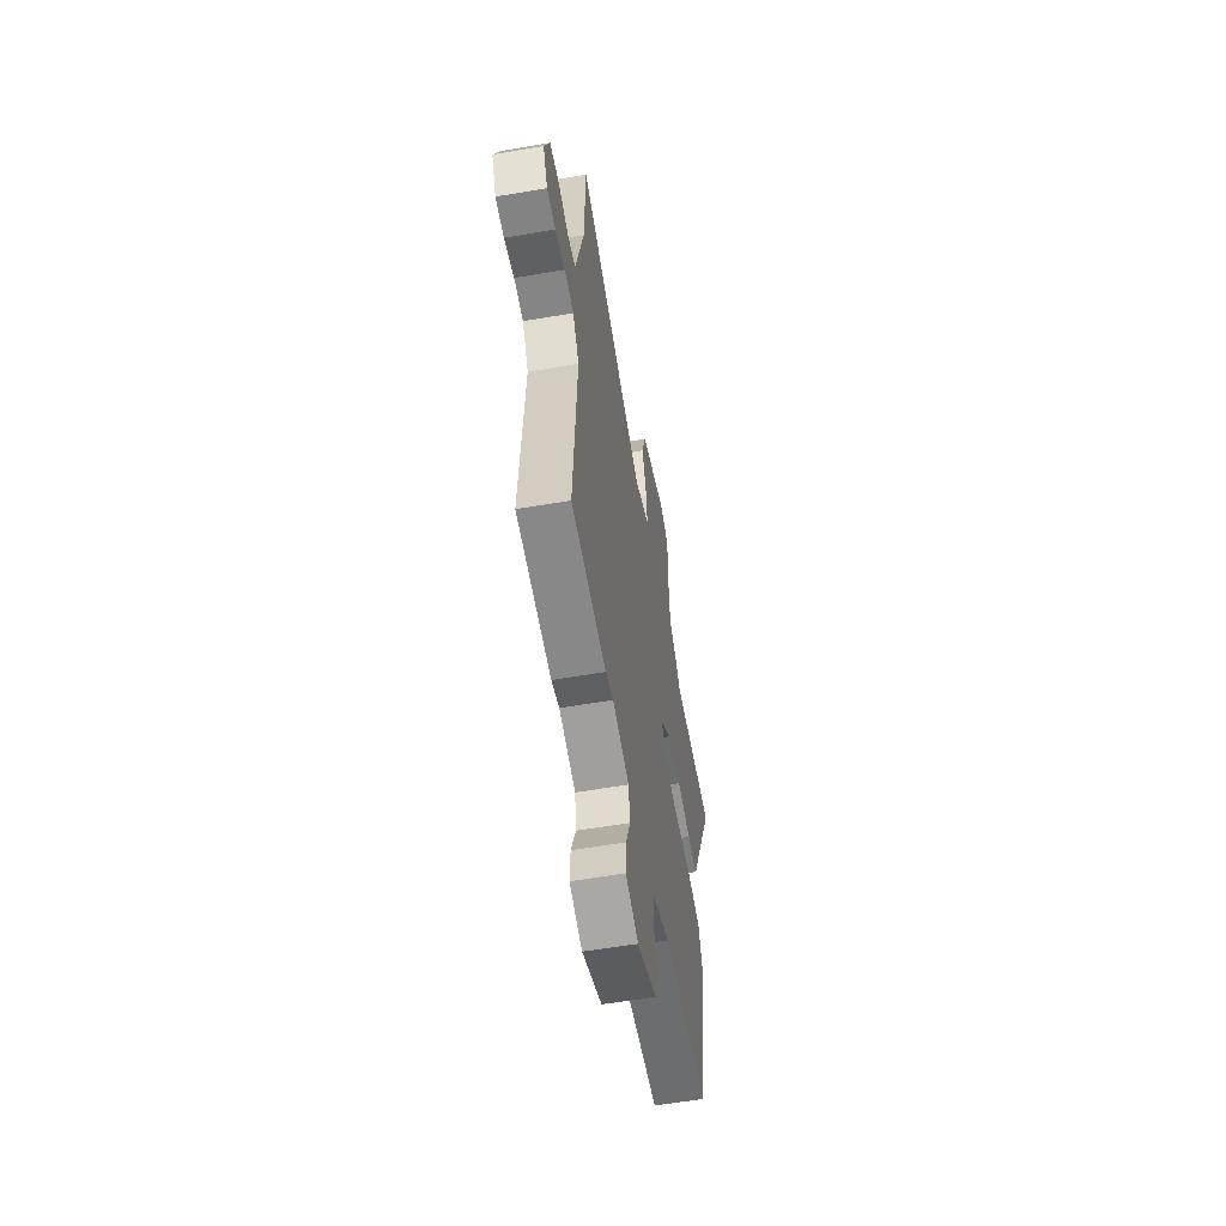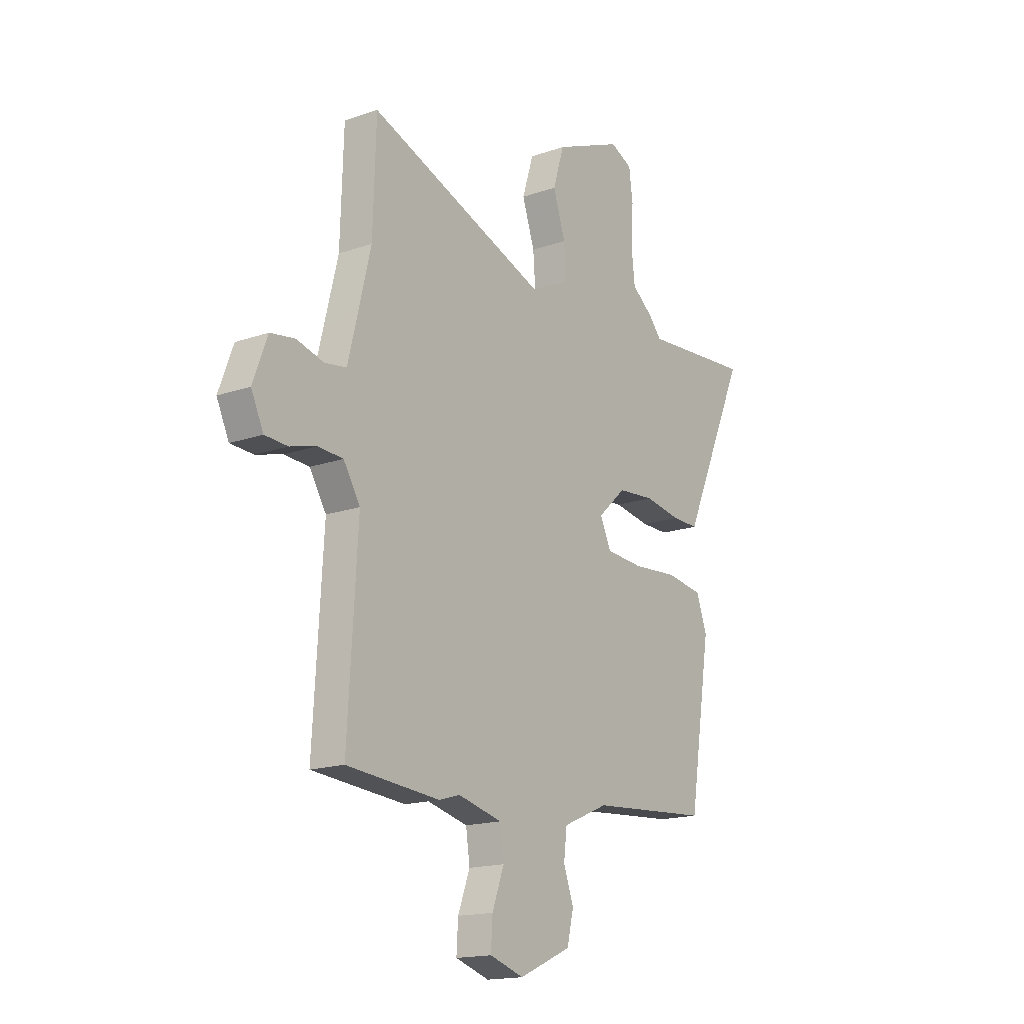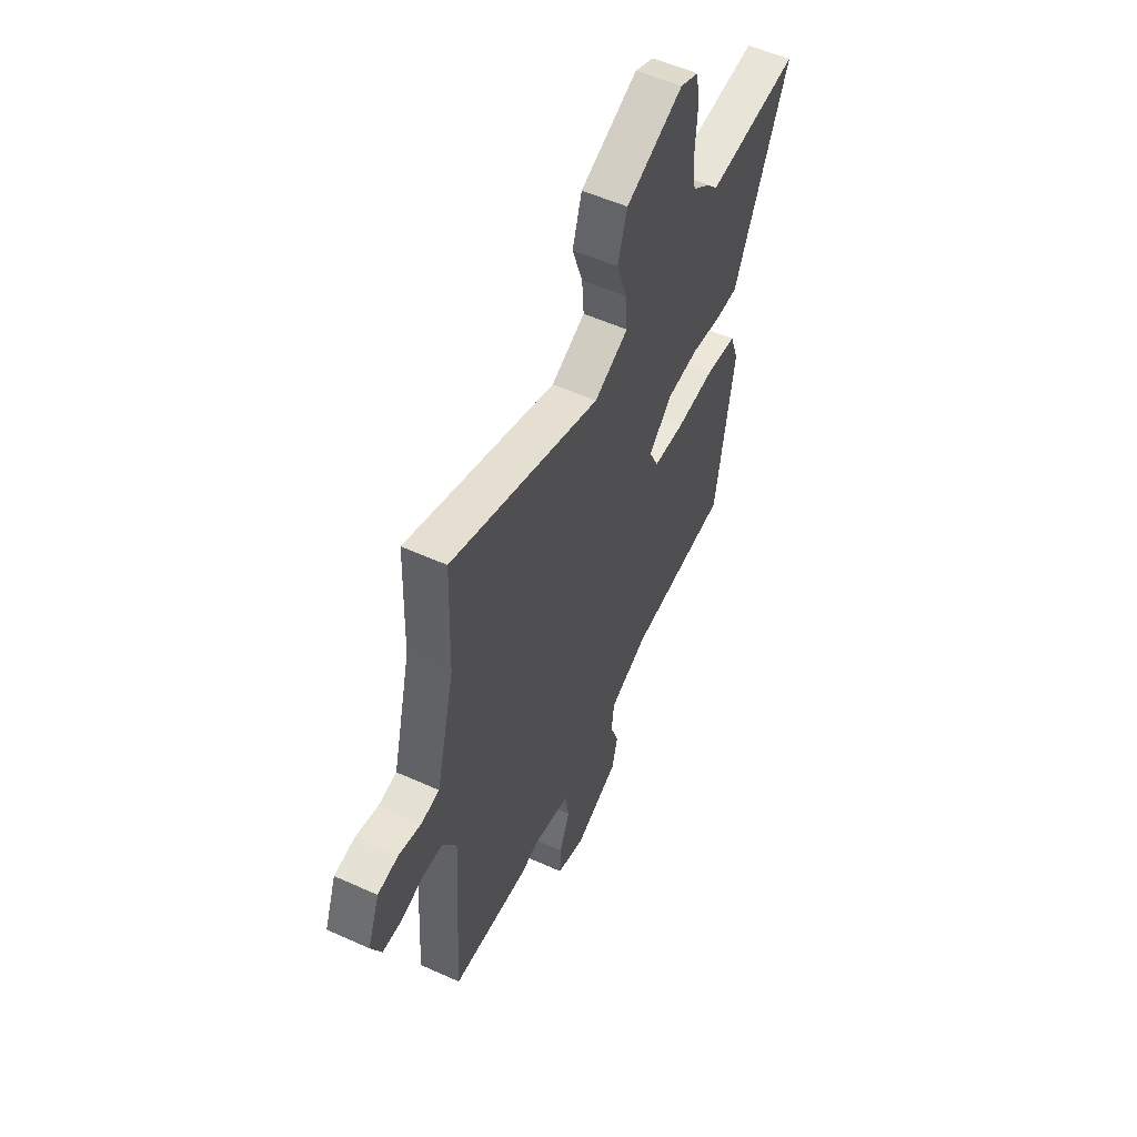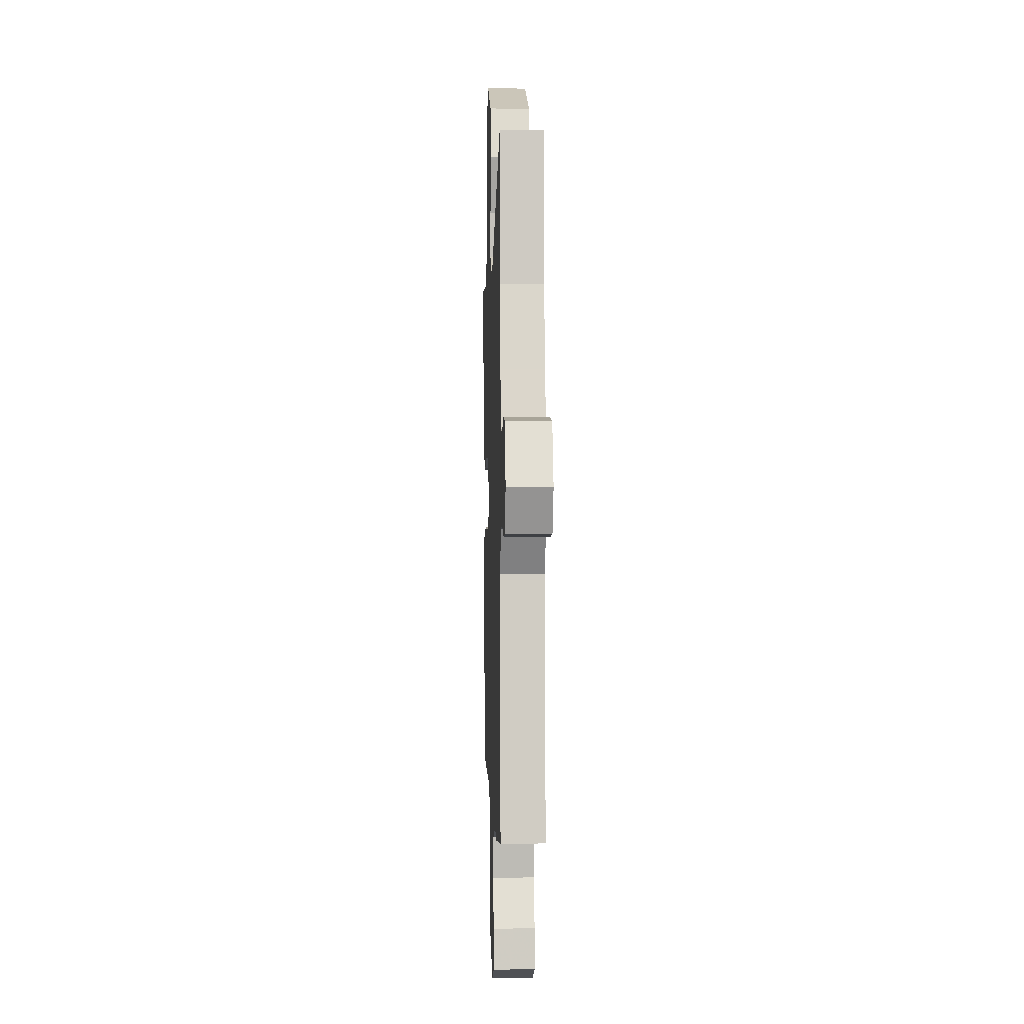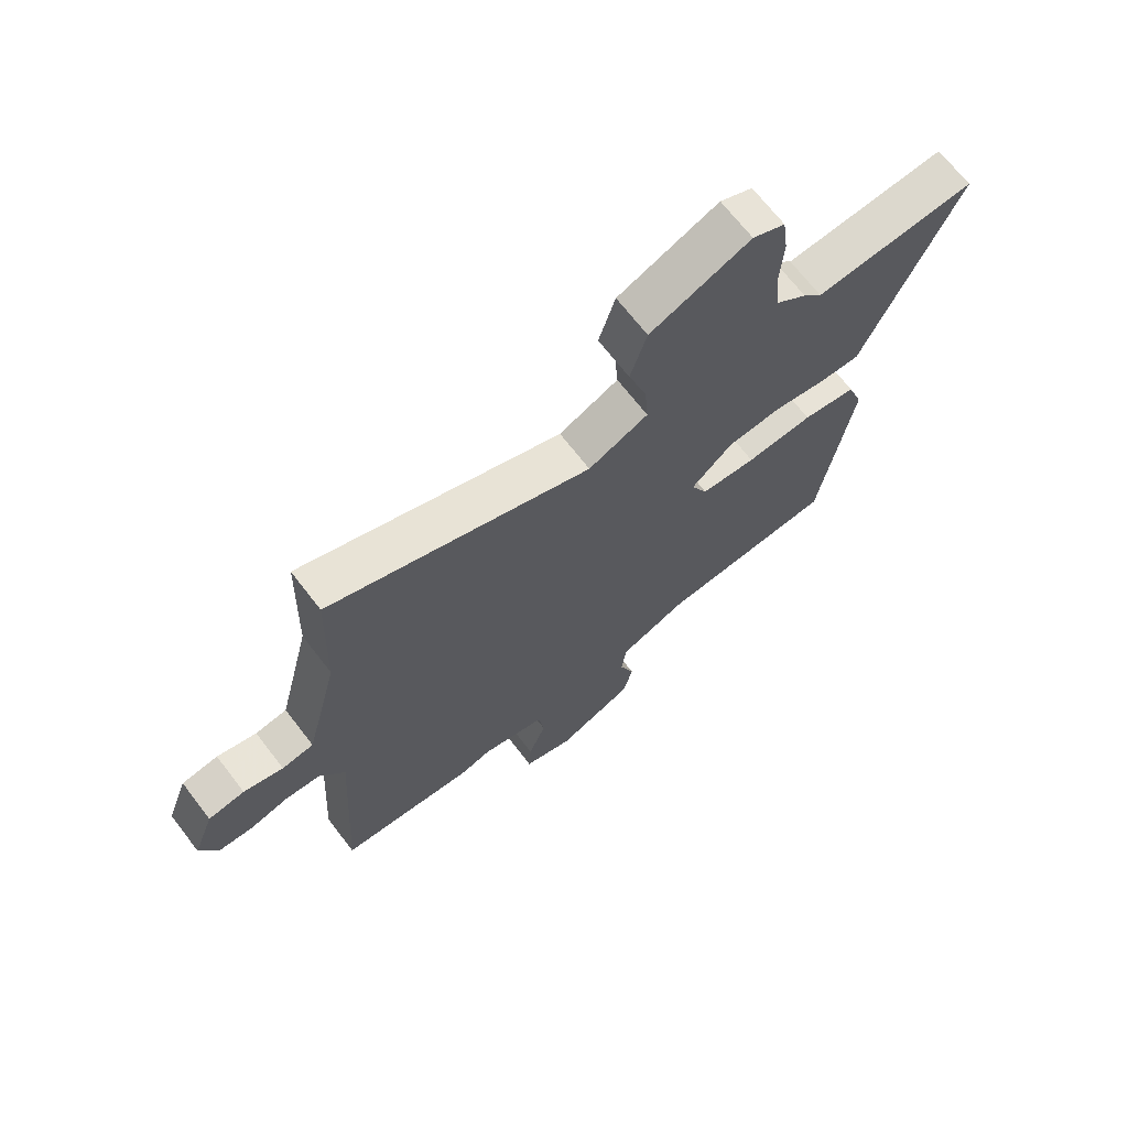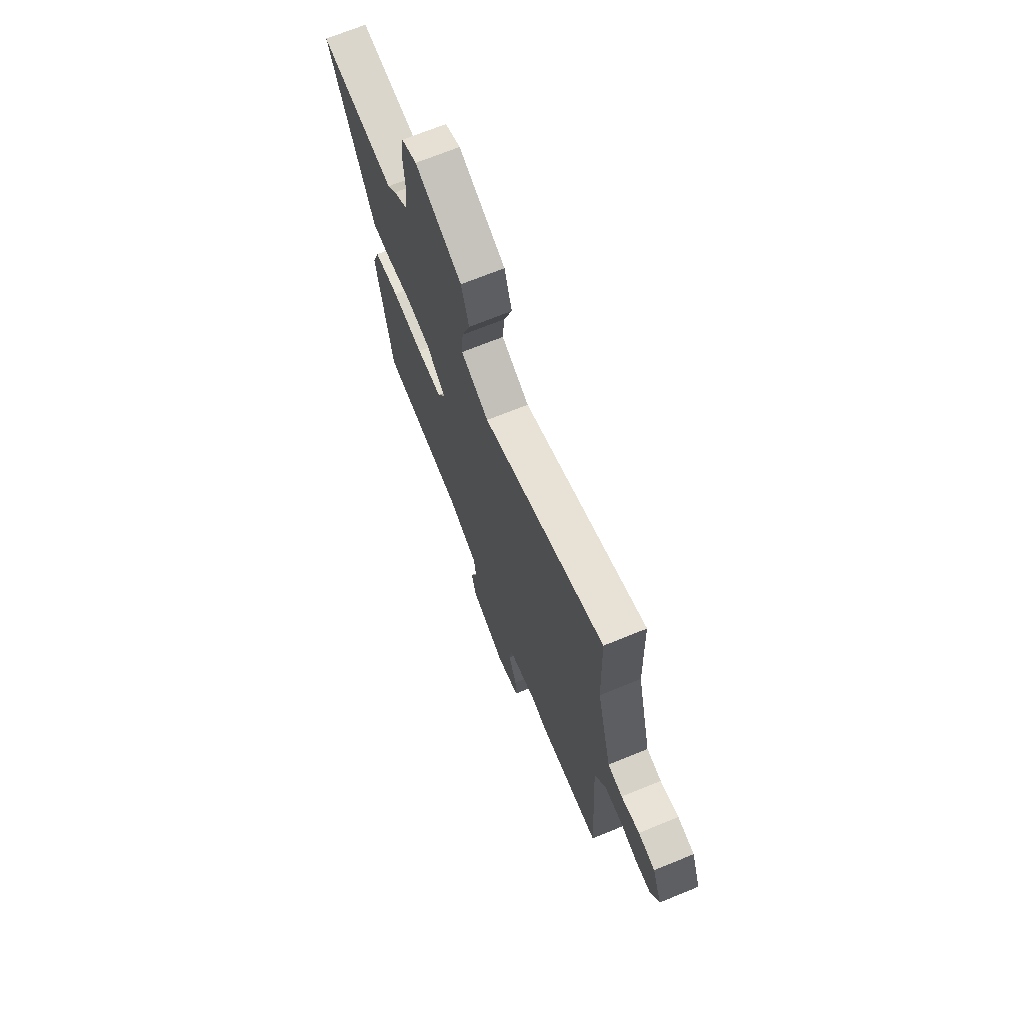
<metadata>
{"format":"obj","ext":"obj","renderer":"f3d","projection":"perspective","resolution":1024,"background":"white","views":[{"elev":-58.2,"azim":100.0,"up":"+Z"},{"elev":-16.7,"azim":125.3,"up":"+Z"},{"elev":54.7,"azim":115.6,"up":"+Z"},{"elev":-1.9,"azim":88.0,"up":"+Z"},{"elev":68.7,"azim":142.4,"up":"+Z"},{"elev":70.2,"azim":67.8,"up":"+Z"}]}
</metadata>
<code>
v 0.496 0.07 0.626
v 0.504 0.07 0.38
v 0.538 0.07 0.242
v 0.562 0.07 0.146
v 0.618 0.07 0.137
v 0.688 0.07 0.156
v 0.752 0.07 0.146
v 0.789 0.07 0.047
v 0.757 0.07 -0.021
v 0.698 0.07 -0.024
v 0.629 0.07 -0.005
v 0.565 0.07 -0.009
v 0.522 0.07 -0.078
v 0.547 0.07 -0.496
v 0.306 0.07 -0.516
v 0.252 0.07 -0.5
v 0.138 0.07 -0.528
v 0.128 0.07 -0.598
v 0.159 0.07 -0.681
v 0.163 0.07 -0.75
v 0.075 0.07 -0.778
v -0.06 0.07 -0.718
v -0.077 0.07 -0.647
v -0.051 0.07 -0.575
v -0.059 0.07 -0.508
v -0.177 0.07 -0.457
v -0.488 0.07 -0.433
v -0.545 0.07 -0.072
v -0.518 0.07 0.005
v -0.423 0.07 0.02
v -0.305 0.07 0.011
v -0.208 0.07 0.018
v -0.179 0.07 0.079
v -0.252 0.07 0.146
v -0.348 0.07 0.154
v -0.442 0.07 0.138
v -0.512 0.07 0.137
v -0.534 0.07 0.188
v -0.68 0.07 0.514
v -0.395 0.07 0.492
v -0.361 0.07 0.531
v -0.307 0.07 0.573
v -0.298 0.07 0.654
v -0.304 0.07 0.747
v -0.294 0.07 0.821
v -0.237 0.07 0.847
v -0.061 0.07 0.773
v -0.032 0.07 0.679
v -0.064 0.07 0.583
v -0.07 0.07 0.503
v 0.035 0.07 0.455
v 0.496 0 0.626
v 0.504 0 0.38
v 0.538 0 0.242
v 0.562 0 0.146
v 0.618 0 0.137
v 0.688 0 0.156
v 0.752 0 0.146
v 0.789 0 0.047
v 0.757 0 -0.021
v 0.698 0 -0.024
v 0.629 0 -0.005
v 0.565 0 -0.009
v 0.522 0 -0.078
v 0.547 0 -0.496
v 0.306 0 -0.516
v 0.252 0 -0.5
v 0.138 0 -0.528
v 0.128 0 -0.598
v 0.159 0 -0.681
v 0.163 0 -0.75
v 0.075 0 -0.778
v -0.06 0 -0.718
v -0.077 0 -0.647
v -0.051 0 -0.575
v -0.059 0 -0.508
v -0.177 0 -0.457
v -0.488 0 -0.433
v -0.545 0 -0.072
v -0.518 0 0.005
v -0.423 0 0.02
v -0.305 0 0.011
v -0.208 0 0.018
v -0.179 0 0.079
v -0.252 0 0.146
v -0.348 0 0.154
v -0.442 0 0.138
v -0.512 0 0.137
v -0.534 0 0.188
v -0.68 0 0.514
v -0.395 0 0.492
v -0.361 0 0.531
v -0.307 0 0.573
v -0.298 0 0.654
v -0.304 0 0.747
v -0.294 0 0.821
v -0.237 0 0.847
v -0.061 0 0.773
v -0.032 0 0.679
v -0.064 0 0.583
v -0.07 0 0.503
v 0.035 0 0.455
f 47 48 49
f 46 47 49
f 45 46 49
f 44 45 49
f 43 44 49
f 42 43 49 50
f 42 50 51
f 41 42 51
f 40 41 51
f 38 39 40 51
f 51 1 2
f 38 51 2
f 37 38 2
f 36 37 2
f 35 36 2
f 29 30 31
f 28 29 31
f 27 28 31
f 26 27 31
f 25 26 31 32
f 22 23 24
f 21 22 24
f 20 21 24
f 19 20 24
f 18 19 24
f 17 18 24 25
f 25 32 33
f 17 25 33
f 16 17 33
f 15 16 33
f 14 15 33
f 13 14 33
f 9 10 11
f 8 9 11
f 7 8 11
f 6 7 11
f 5 6 11
f 4 5 11 12
f 13 33 34
f 12 13 34
f 4 12 34
f 3 4 34
f 2 3 34 35
f 100 99 98
f 100 98 97
f 100 97 96
f 100 96 95
f 100 95 94
f 101 100 94 93
f 102 101 93
f 102 93 92
f 102 92 91
f 102 91 90 89
f 53 52 102
f 53 102 89
f 53 89 88
f 53 88 87
f 53 87 86
f 82 81 80
f 82 80 79
f 82 79 78
f 82 78 77
f 83 82 77 76
f 75 74 73
f 75 73 72
f 75 72 71
f 75 71 70
f 75 70 69
f 76 75 69 68
f 84 83 76
f 84 76 68
f 84 68 67
f 84 67 66
f 84 66 65
f 84 65 64
f 62 61 60
f 62 60 59
f 62 59 58
f 62 58 57
f 62 57 56
f 63 62 56 55
f 85 84 64
f 85 64 63
f 85 63 55
f 85 55 54
f 86 85 54 53
f 1 52 53 2
f 2 53 54 3
f 3 54 55 4
f 4 55 56 5
f 5 56 57 6
f 6 57 58 7
f 7 58 59 8
f 8 59 60 9
f 9 60 61 10
f 10 61 62 11
f 11 62 63 12
f 12 63 64 13
f 13 64 65 14
f 14 65 66 15
f 15 66 67 16
f 16 67 68 17
f 17 68 69 18
f 18 69 70 19
f 19 70 71 20
f 20 71 72 21
f 21 72 73 22
f 22 73 74 23
f 23 74 75 24
f 24 75 76 25
f 25 76 77 26
f 26 77 78 27
f 27 78 79 28
f 28 79 80 29
f 29 80 81 30
f 30 81 82 31
f 31 82 83 32
f 32 83 84 33
f 33 84 85 34
f 34 85 86 35
f 35 86 87 36
f 36 87 88 37
f 37 88 89 38
f 38 89 90 39
f 39 90 91 40
f 40 91 92 41
f 41 92 93 42
f 42 93 94 43
f 43 94 95 44
f 44 95 96 45
f 45 96 97 46
f 46 97 98 47
f 47 98 99 48
f 48 99 100 49
f 49 100 101 50
f 50 101 102 51
f 51 102 52 1

</code>
